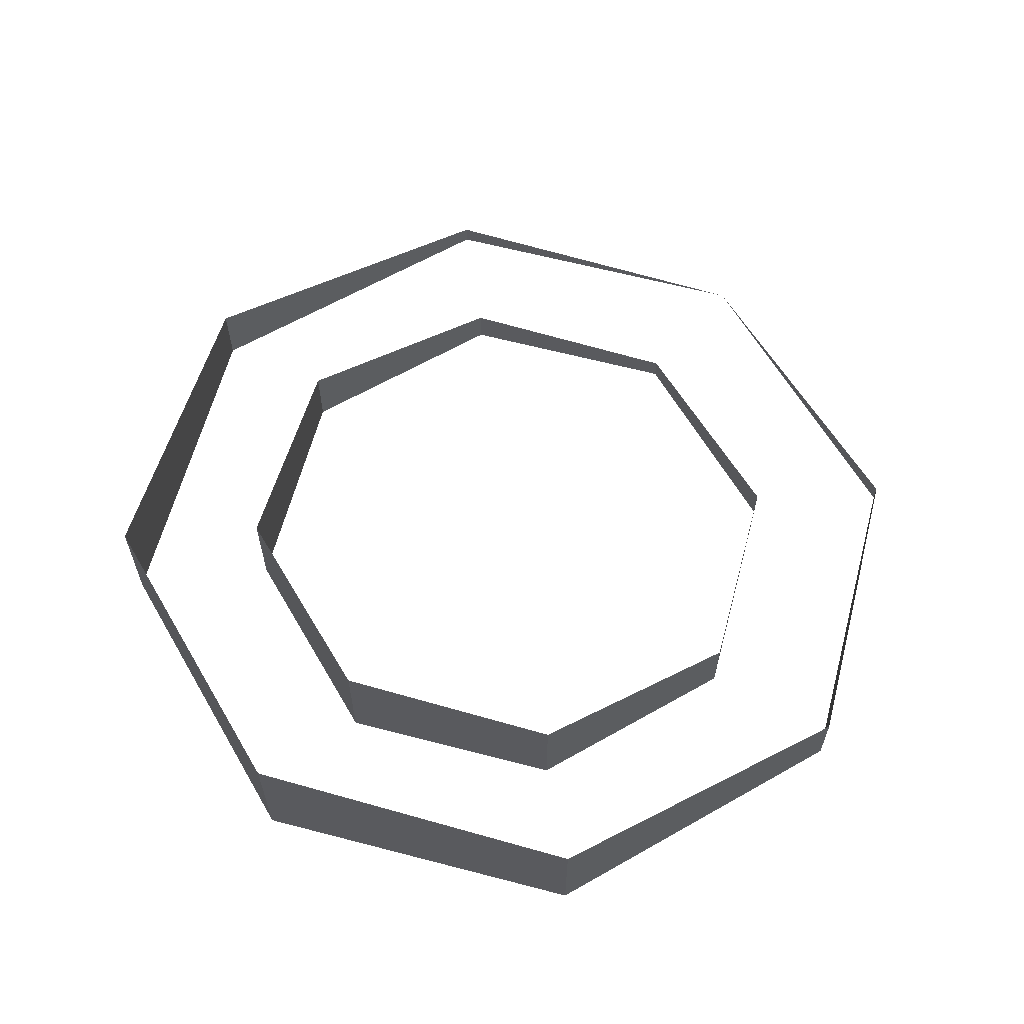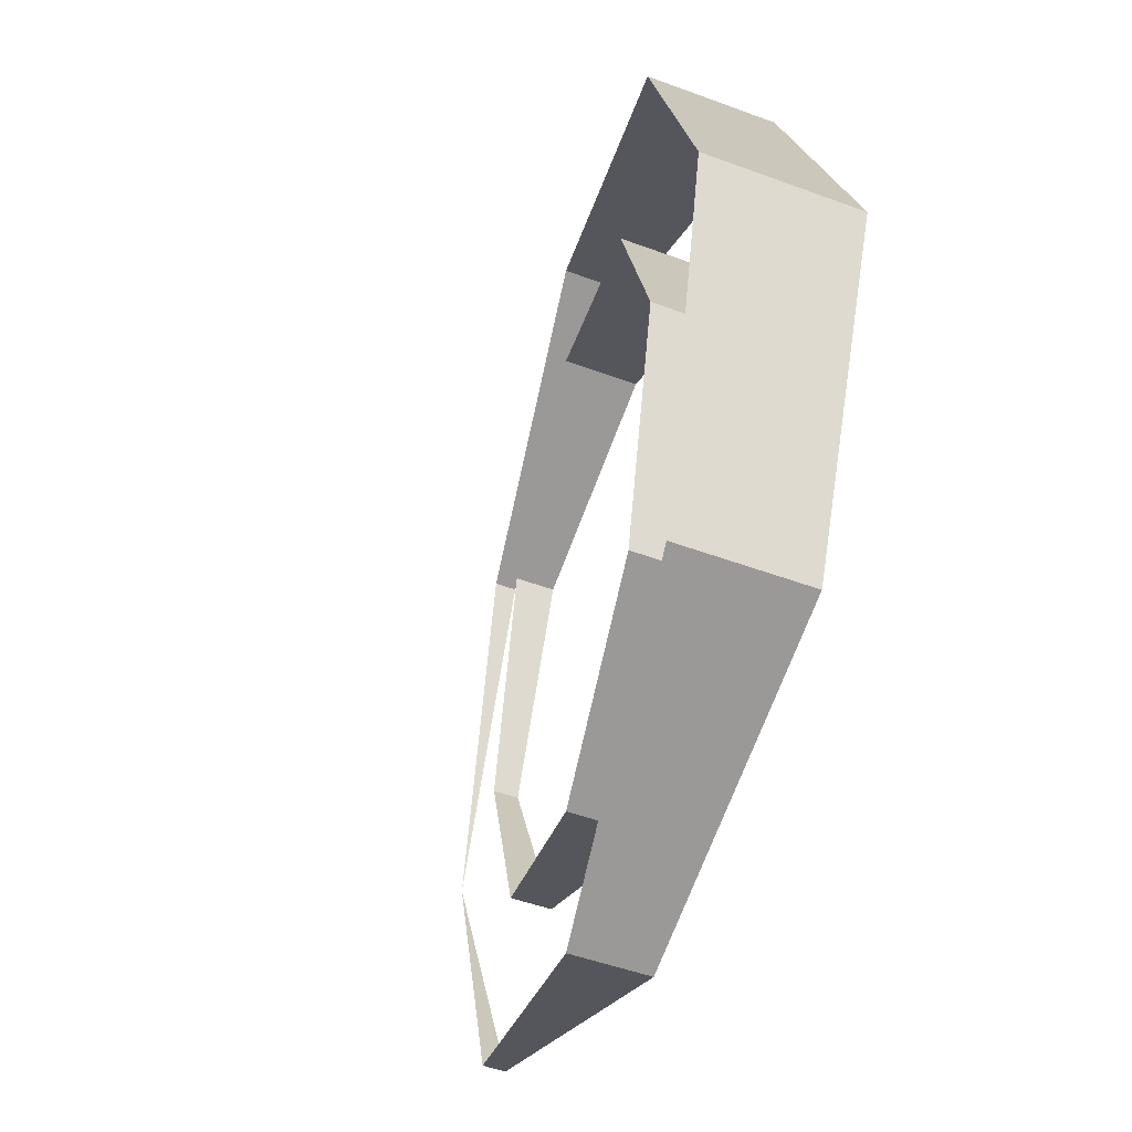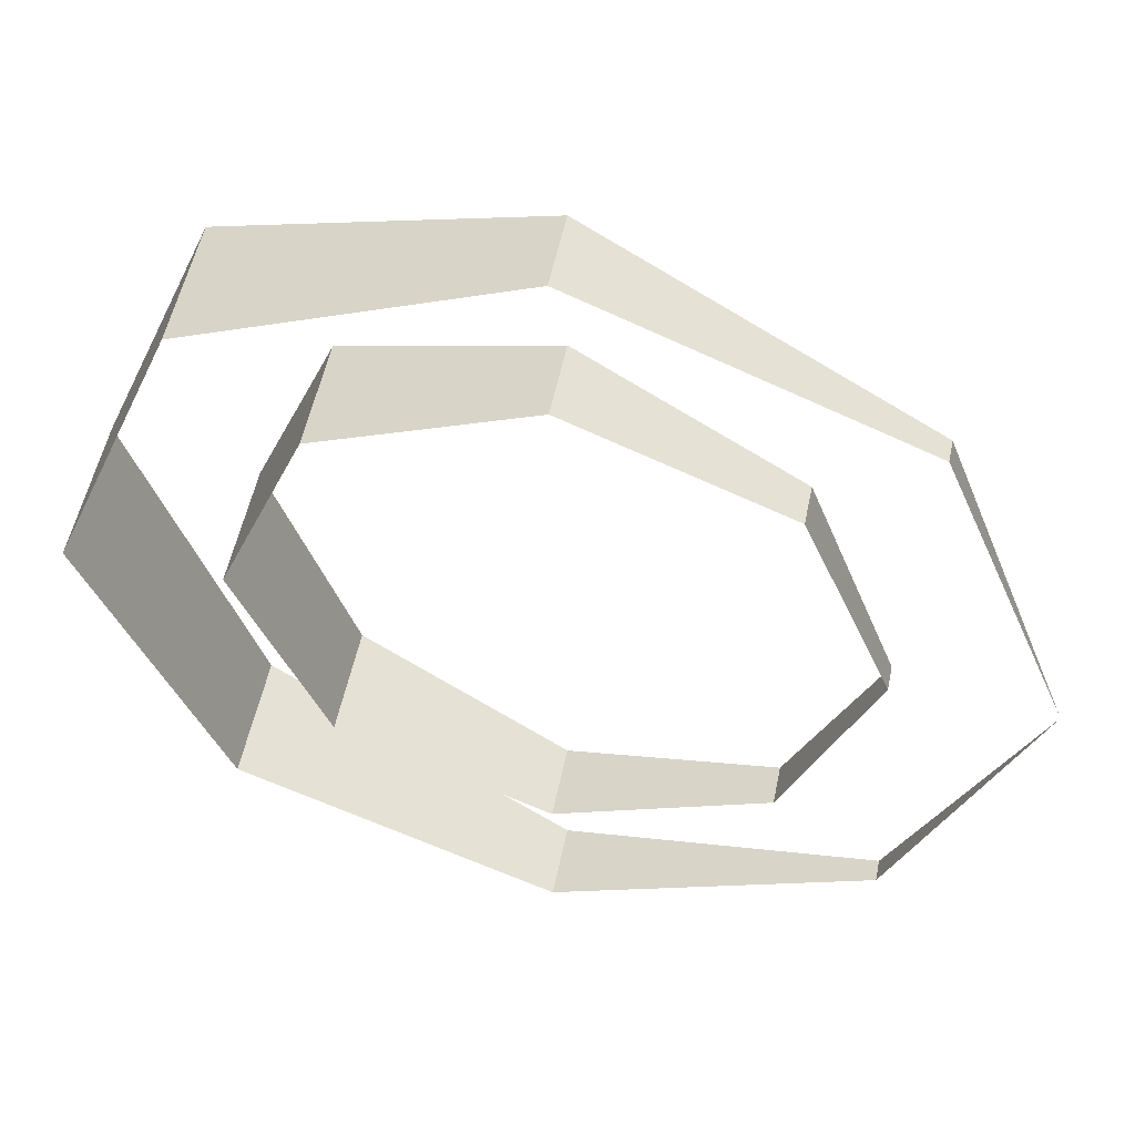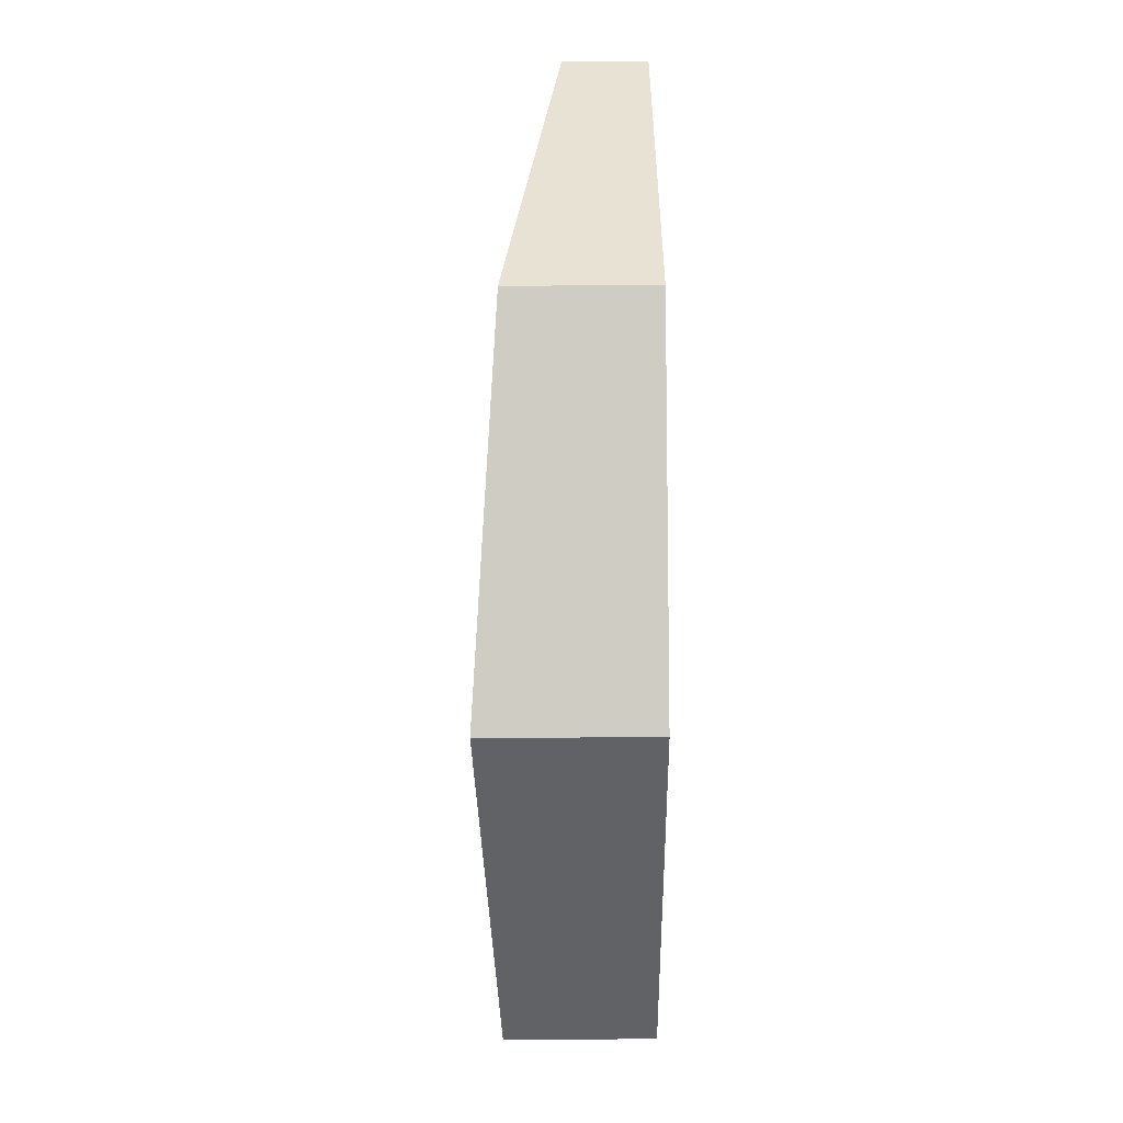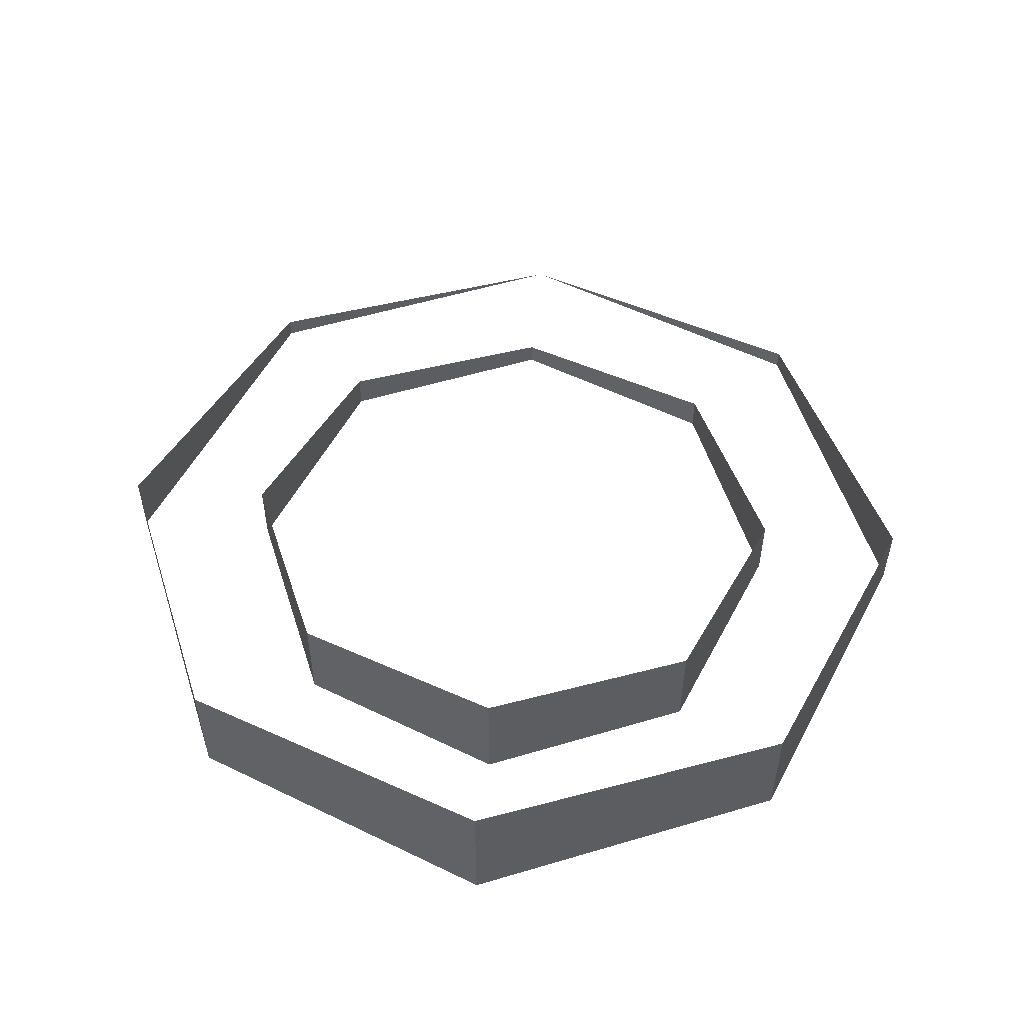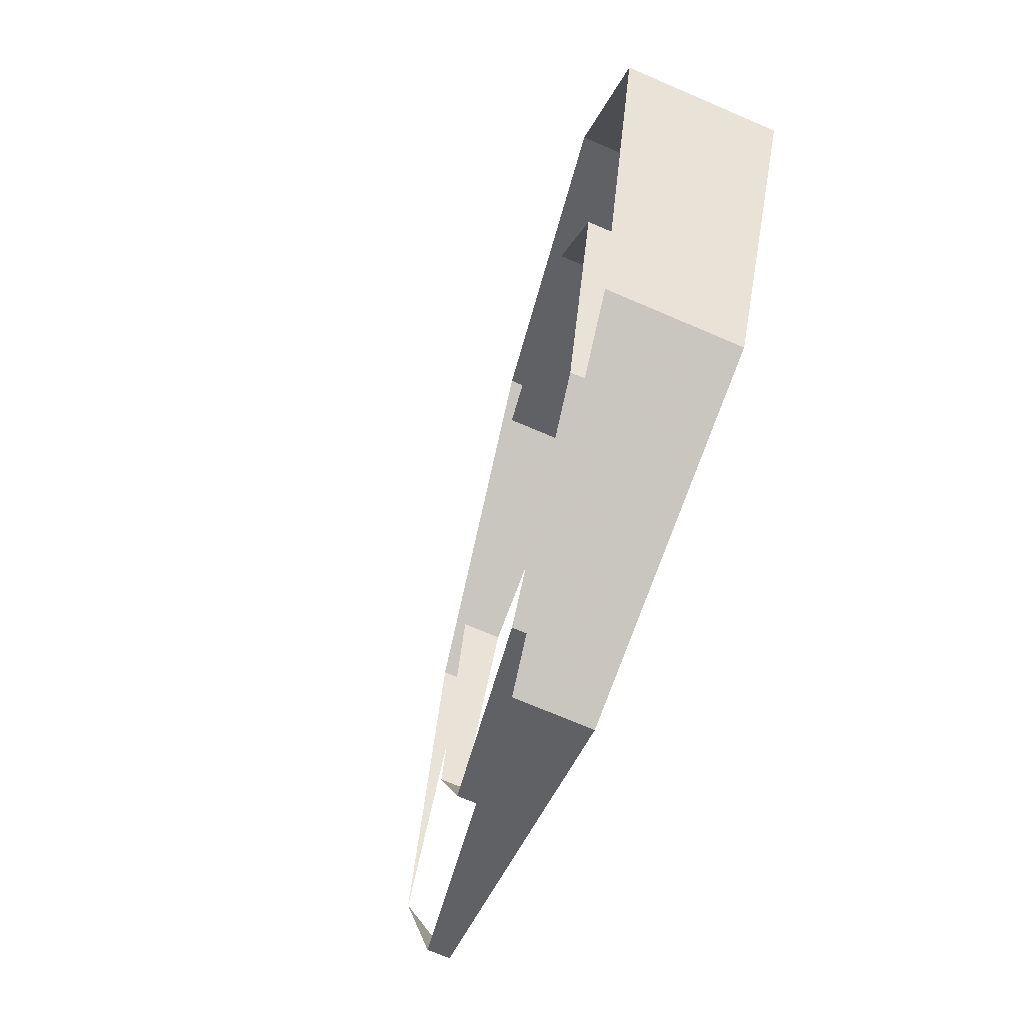
<metadata>
{"format":"obj","ext":"obj","renderer":"f3d","projection":"perspective","resolution":1024,"background":"white","views":[{"elev":62.2,"azim":-52.6,"up":"+Y"},{"elev":-47.8,"azim":-112.8,"up":"+Z"},{"elev":53.0,"azim":11.5,"up":"+Z"},{"elev":17.1,"azim":-90.8,"up":"+Z"},{"elev":54.1,"azim":-85.1,"up":"+Y"},{"elev":-70.1,"azim":-113.4,"up":"+Z"}]}
</metadata>
<code>
v 0.1414 0 0.1414
v 0.2 0 0
v 0.2 0.01665 0
v 0.1414 0.01665 0.1414
v 0 0 0.2
v 0.1414 0 0.1414
v 0.1414 0.01665 0.1414
v 0 0.01665 0.2
v -0.1414 0 0.1414
v 0 0 0.2
v 0 0.01665 0.2
v -0.1414 0.01665 0.1414
v -0.2 0 0
v -0.1414 0 0.1414
v -0.1414 0.01665 0.1414
v -0.2 0.01665 0
v -0.1414 0 -0.1414
v -0.2 0 0
v -0.2 0.01665 0
v -0.1414 0.01665 -0.1414
v 0 0 -0.2
v -0.1414 0 -0.1414
v -0.1414 0.01665 -0.1414
v 0 0.01665 -0.2
v 0.1414 0 -0.1414
v 0 0 -0.2
v 0 0.01665 -0.2
v 0.1414 0.01665 -0.1414
v 0.2 0 0
v 0.1414 0 -0.1414
v 0.1414 0.01665 -0.1414
v 0.2 0.01665 0
v 0.1414 0.01665 0.1414
v 0.2 0.01665 0
v 0.1414 0.02642 0.1414
v 0 0.01665 0.2
v 0.1414 0.01665 0.1414
v 0.1414 0.02642 0.1414
v 0 0.05 0.2
v -0.1414 0.01665 0.1414
v 0 0.01665 0.2
v 0 0.05 0.2
v -0.1414 0.07358 0.1414
v -0.2 0.01665 0
v -0.1414 0.01665 0.1414
v -0.1414 0.07358 0.1414
v -0.2 0.08335 0
v -0.2 0.01665 0
v -0.2 0.08335 0
v -0.1414 0.07358 -0.1414
v -0.1414 0.01665 -0.1414
v -0.1414 0.01665 -0.1414
v -0.1414 0.07358 -0.1414
v 0 0.05 -0.2
v 0 0.01665 -0.2
v 0 0.01665 -0.2
v 0 0.05 -0.2
v 0.1414 0.02642 -0.1414
v 0.1414 0.01665 -0.1414
v 0.1414 0.01665 -0.1414
v 0.1414 0.02642 -0.1414
v 0.2 0.01665 0
v 0.2121 0 0.2121
v 0.3 0 0
v 0.2121 0.01465 0.2121
v 0 0 0.3
v 0.2121 0 0.2121
v 0.2121 0.01465 0.2121
v 0 0.05 0.3
v -0.2121 0 0.2121
v 0 0 0.3
v 0 0.05 0.3
v -0.2121 0.08536 0.2121
v -0.3 0 0
v -0.2121 0 0.2121
v -0.2121 0.08536 0.2121
v -0.3 0.1 0
v -0.3 0 0
v -0.3 0.1 0
v -0.2121 0.08536 -0.2121
v -0.2121 0 -0.2121
v -0.2121 0 -0.2121
v -0.2121 0.08536 -0.2121
v 0 0.05 -0.3
v 0 0 -0.3
v 0 0 -0.3
v 0 0.05 -0.3
v 0.2121 0.01465 -0.2121
v 0.2121 0 -0.2121
v 0.2121 0 -0.2121
v 0.2121 0.01465 -0.2121
v 0.3 0 0
g mesh23660
f 1 3 2
f 3 1 4
f 5 7 6
f 7 5 8
f 9 11 10
f 11 9 12
f 13 15 14
f 15 13 16
f 17 19 18
f 19 17 20
f 21 23 22
f 23 21 24
f 25 27 26
f 27 25 28
f 29 31 30
f 31 29 32
g mesh23662
f 33 35 34
f 36 38 37
f 38 36 39
f 40 42 41
f 42 40 43
f 44 46 45
f 46 44 47
f 48 50 49
f 50 48 51
f 52 54 53
f 54 52 55
f 56 58 57
f 58 56 59
f 60 62 61
g mesh23664
f 63 64 65
f 66 67 68
f 68 69 66
f 70 71 72
f 72 73 70
f 74 75 76
f 76 77 74
f 78 79 80
f 80 81 78
f 82 83 84
f 84 85 82
f 86 87 88
f 88 89 86
f 90 91 92

</code>
